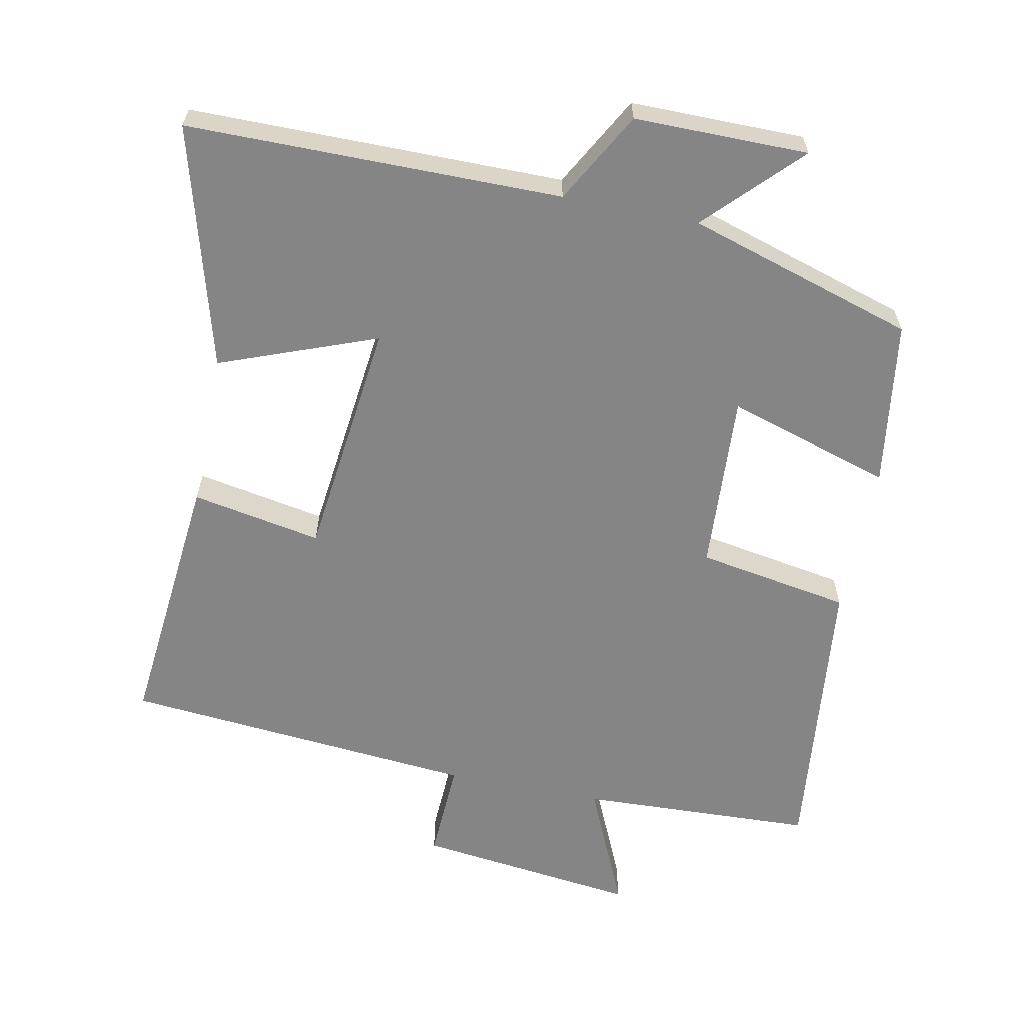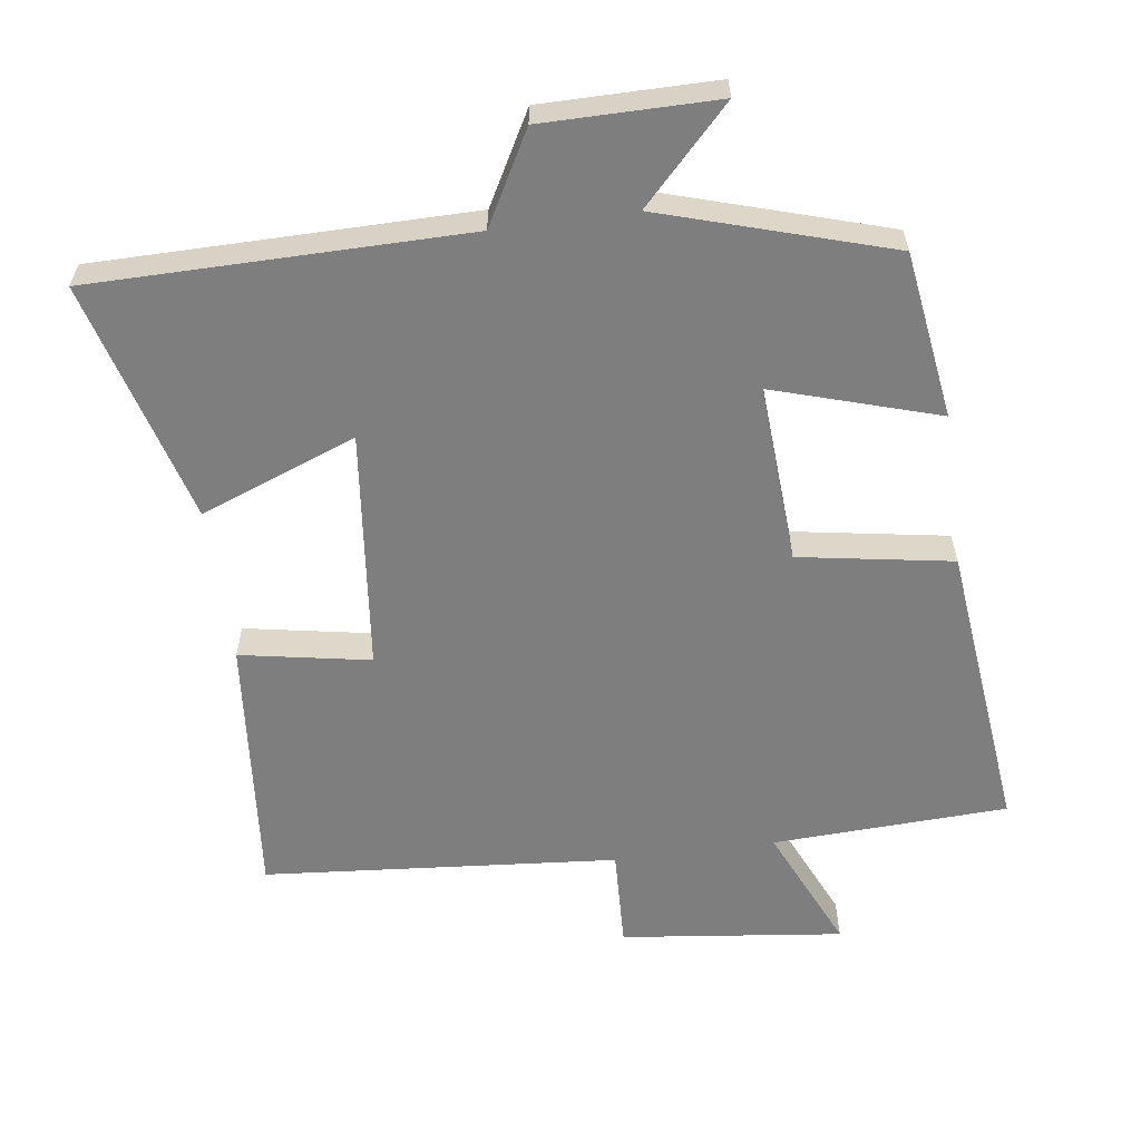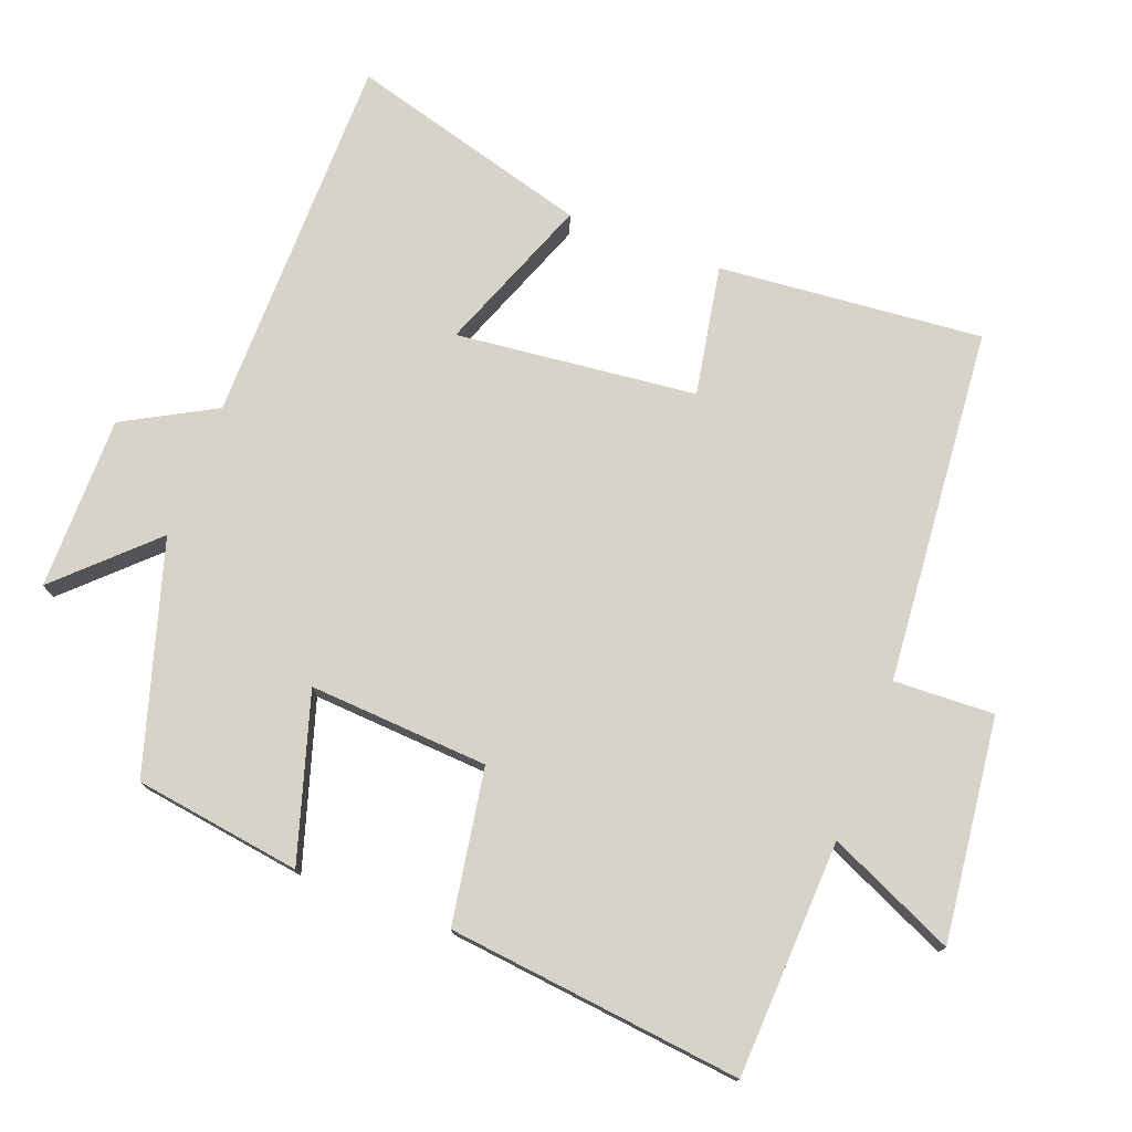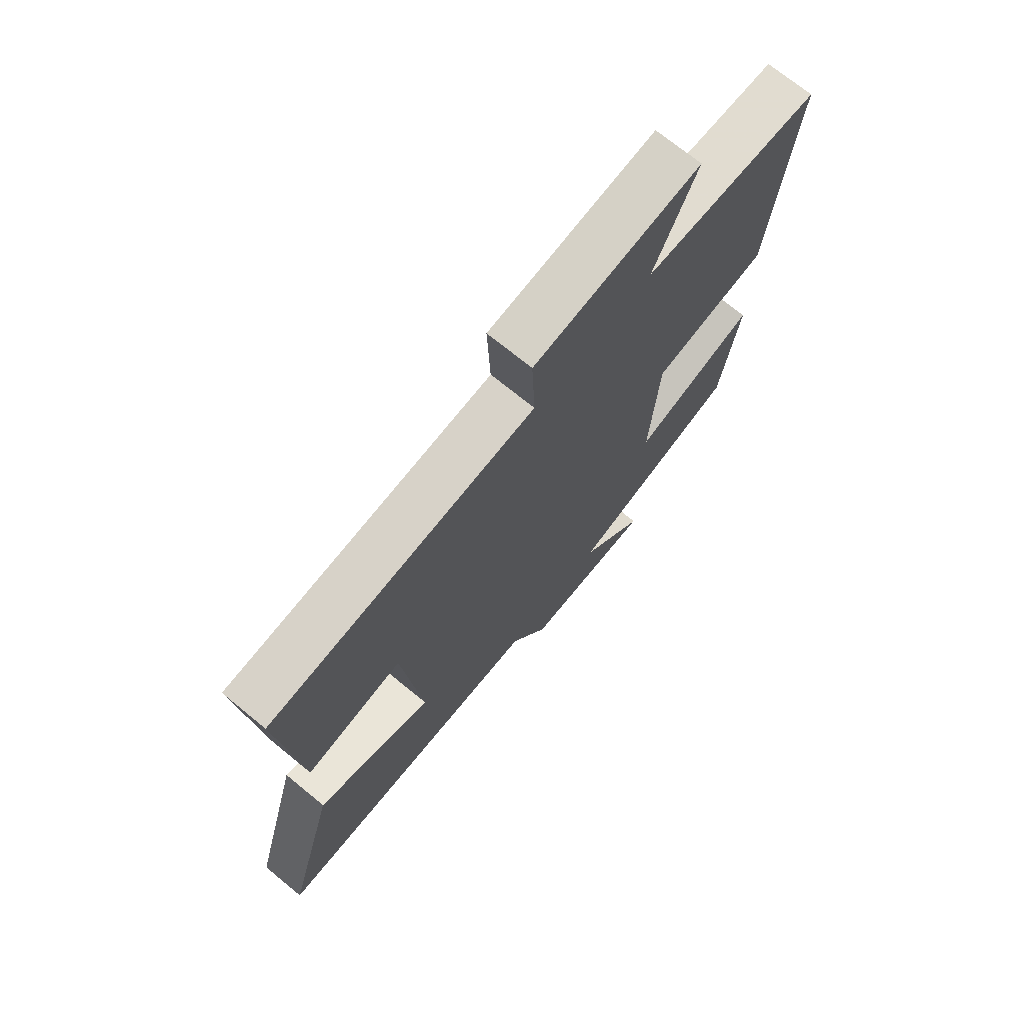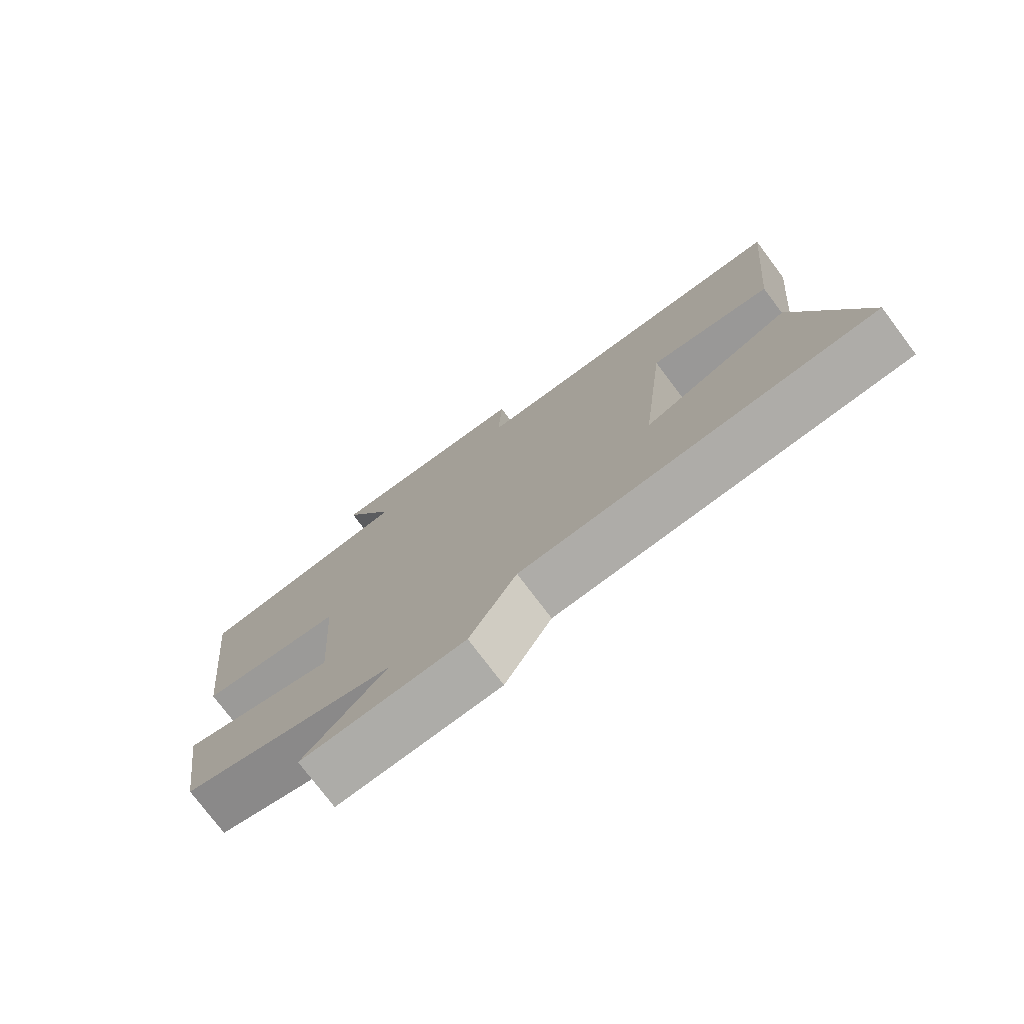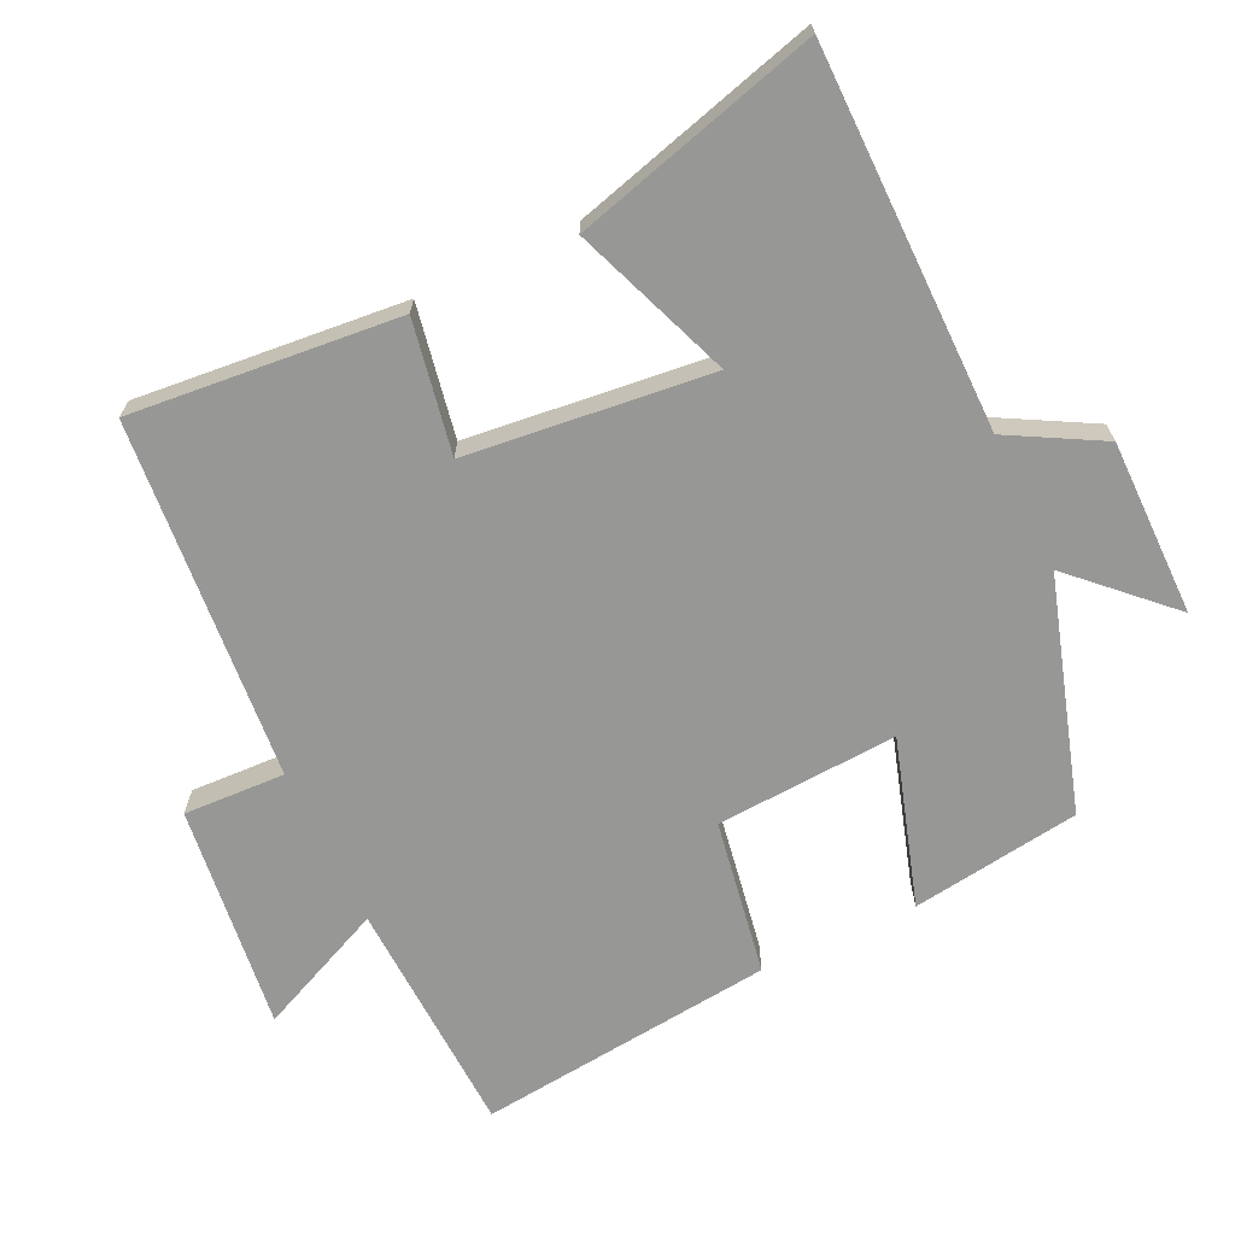
<metadata>
{"format":"obj","ext":"obj","renderer":"f3d","projection":"perspective","resolution":1024,"background":"white","views":[{"elev":-61.8,"azim":168.5,"up":"+Y"},{"elev":-59.5,"azim":-172.2,"up":"+Y"},{"elev":75.9,"azim":-69.2,"up":"+Y"},{"elev":71.7,"azim":129.3,"up":"+Z"},{"elev":-76.6,"azim":37.0,"up":"+Z"},{"elev":-68.1,"azim":115.3,"up":"+Y"}]}
</metadata>
<code>
v 0.597 0.07 -0.497
v 0.059 0.07 -0.5
v -0.013 0.07 -0.631
v -0.263 0.07 -0.631
v -0.137 0.07 -0.5
v -0.465 0.07 -0.4
v -0.5 0.07 -0.16
v -0.263 0.07 -0.233
v -0.279 0.07 0.025
v -0.5 0.07 0.062
v -0.547 0.07 0.485
v -0.208 0.07 0.5
v -0.29 0.07 0.682
v 0.03 0.07 0.644
v 0.024 0.07 0.5
v 0.535 0.07 0.457
v 0.5 0.07 0.077
v 0.313 0.07 0.111
v 0.275 0.07 -0.235
v 0.5 0.07 -0.149
v 0.597 0 -0.497
v 0.059 0 -0.5
v -0.013 0 -0.631
v -0.263 0 -0.631
v -0.137 0 -0.5
v -0.465 0 -0.4
v -0.5 0 -0.16
v -0.263 0 -0.233
v -0.279 0 0.025
v -0.5 0 0.062
v -0.547 0 0.485
v -0.208 0 0.5
v -0.29 0 0.682
v 0.03 0 0.644
v 0.024 0 0.5
v 0.535 0 0.457
v 0.5 0 0.077
v 0.313 0 0.111
v 0.275 0 -0.235
v 0.5 0 -0.149
f 19 20 1 2
f 18 19 2
f 15 16 17 18
f 15 18 2 3
f 12 13 14 15
f 11 12 15
f 10 11 15
f 9 10 15
f 8 9 15 3
f 5 6 7 8
f 5 8 3
f 3 4 5
f 22 21 40 39
f 22 39 38
f 38 37 36 35
f 23 22 38 35
f 35 34 33 32
f 35 32 31
f 35 31 30
f 35 30 29
f 23 35 29 28
f 28 27 26 25
f 23 28 25
f 25 24 23
f 1 21 22 2
f 2 22 23 3
f 3 23 24 4
f 4 24 25 5
f 5 25 26 6
f 6 26 27 7
f 7 27 28 8
f 8 28 29 9
f 9 29 30 10
f 10 30 31 11
f 11 31 32 12
f 12 32 33 13
f 13 33 34 14
f 14 34 35 15
f 15 35 36 16
f 16 36 37 17
f 17 37 38 18
f 18 38 39 19
f 19 39 40 20
f 20 40 21 1

</code>
